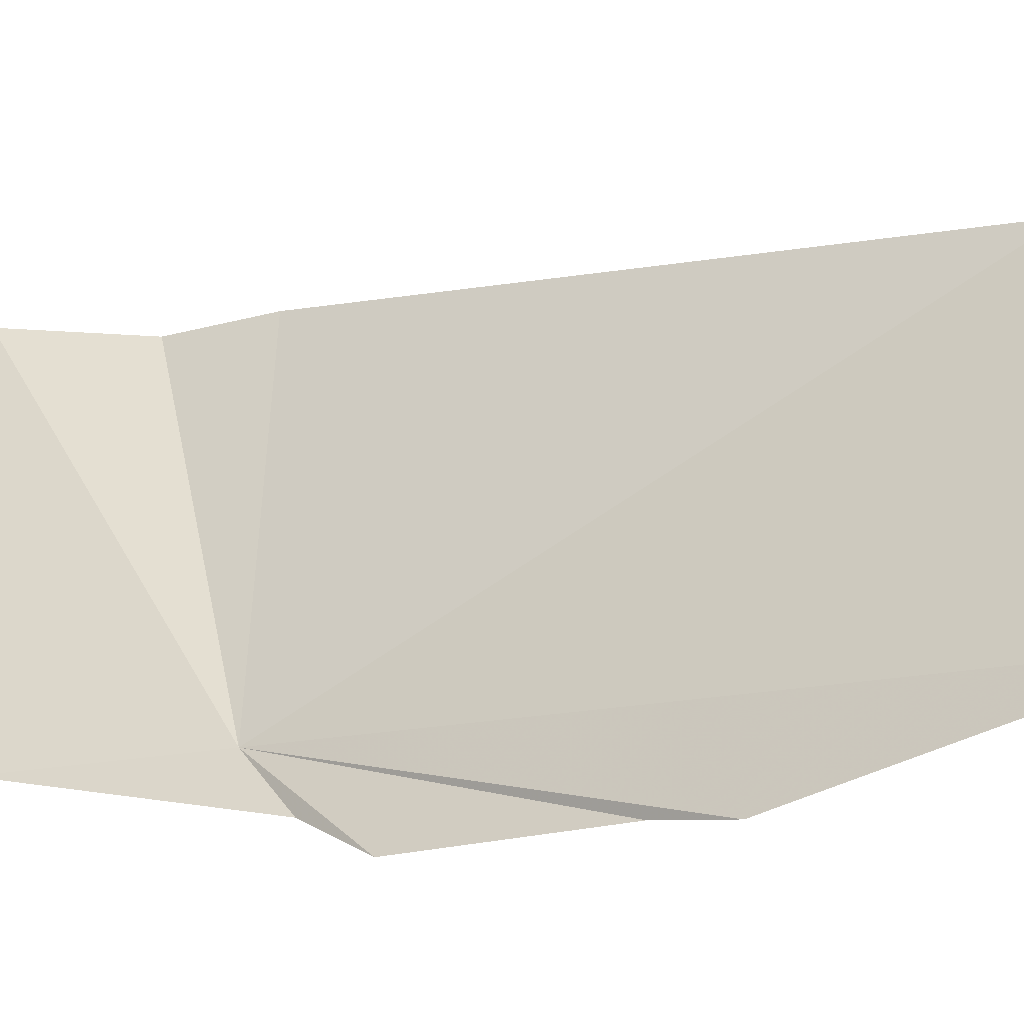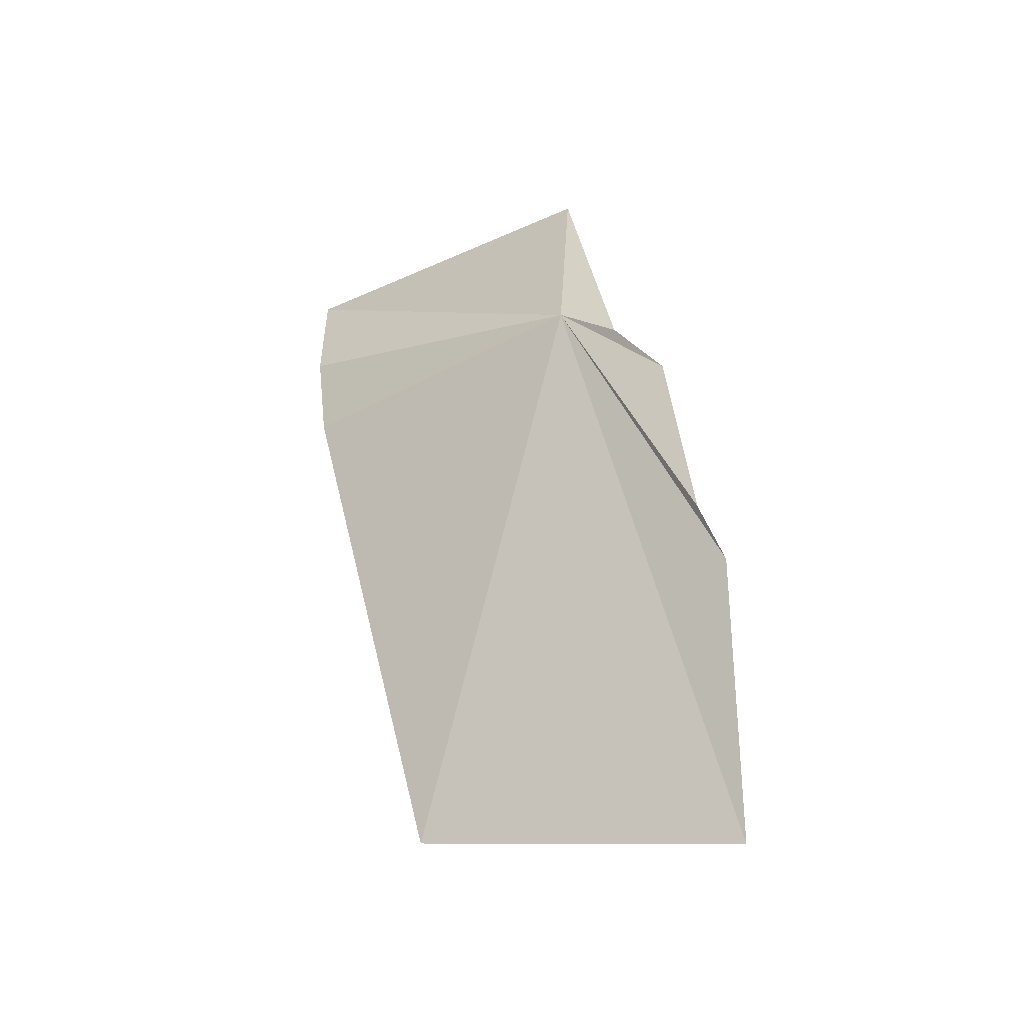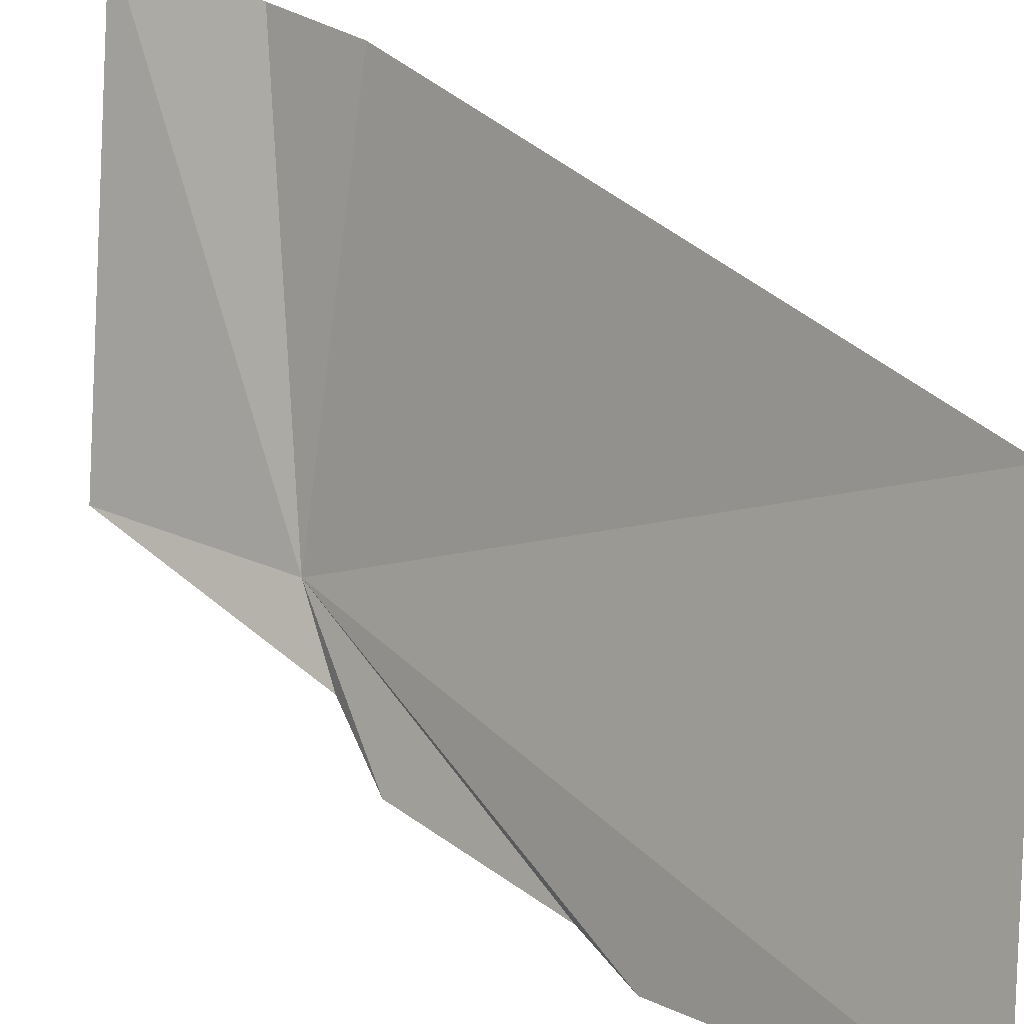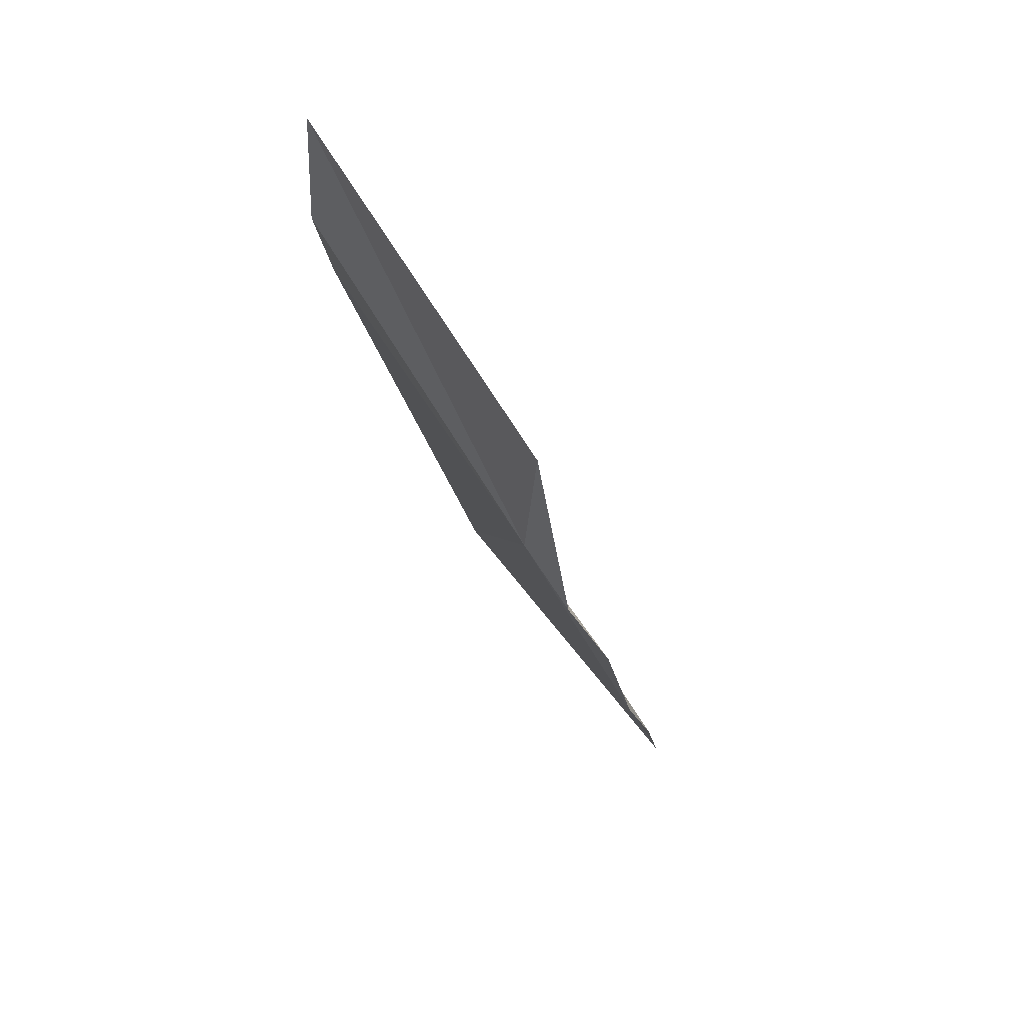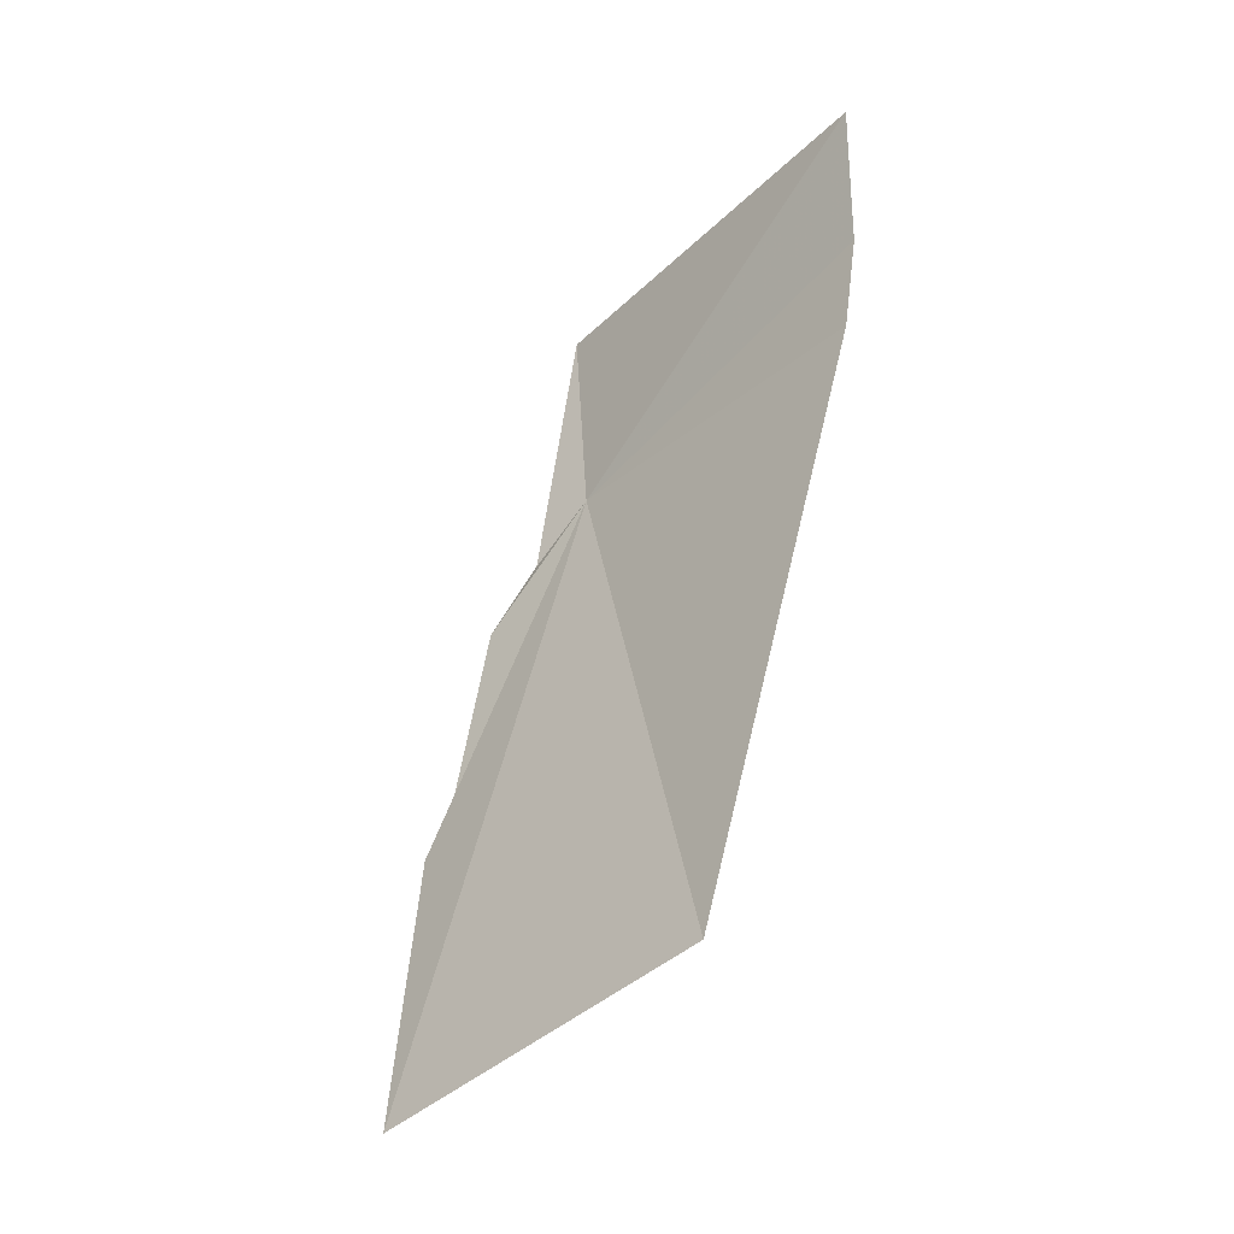
<metadata>
{"format":"obj","ext":"obj","renderer":"f3d","projection":"perspective","resolution":1024,"background":"white","views":[{"elev":-16.3,"azim":110.5,"up":"+Y"},{"elev":-41.5,"azim":-32.8,"up":"+Z"},{"elev":31.2,"azim":127.1,"up":"+Y"},{"elev":63.7,"azim":-13.3,"up":"+Z"},{"elev":-25.5,"azim":158.4,"up":"+Z"}]}
</metadata>
<code>
v -3.493 23.82 11.59
v -2.608 23.67 8.303
v -2.848 23.34 9.713
v -3.469 25.26 8.833
v -4.118 25.54 11.76
v -4.19 25.53 12.26
v -2.971 23.38 10.04
v -4.13 25.63 12.93
v -3.445 23.78 12.54
v -3.326 23.54 11.31
v -3.145 23.36 10.96
f 1 2 3
f 1 5 4
f 1 6 5
f 1 3 7
f 1 9 8
f 1 10 9
f 1 8 6
f 1 11 10
f 1 7 11
f 1 4 2

</code>
